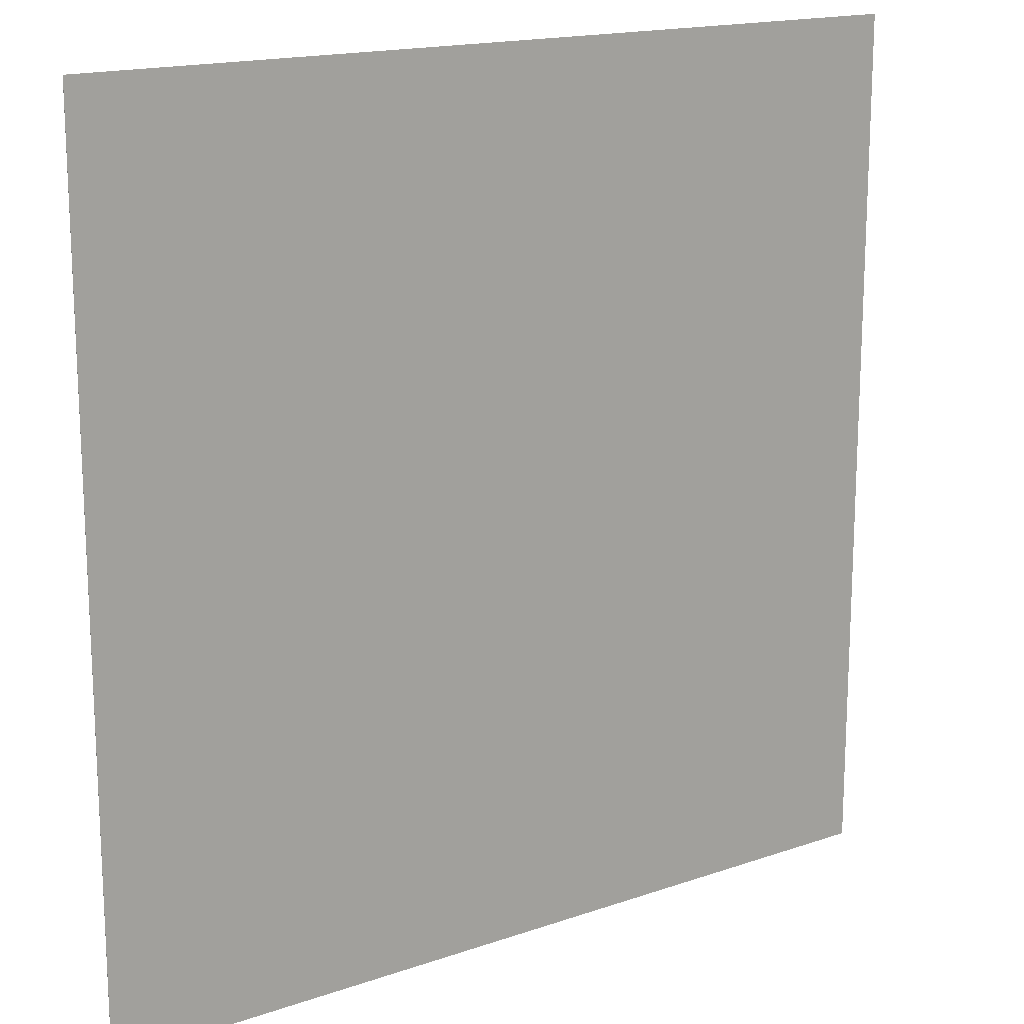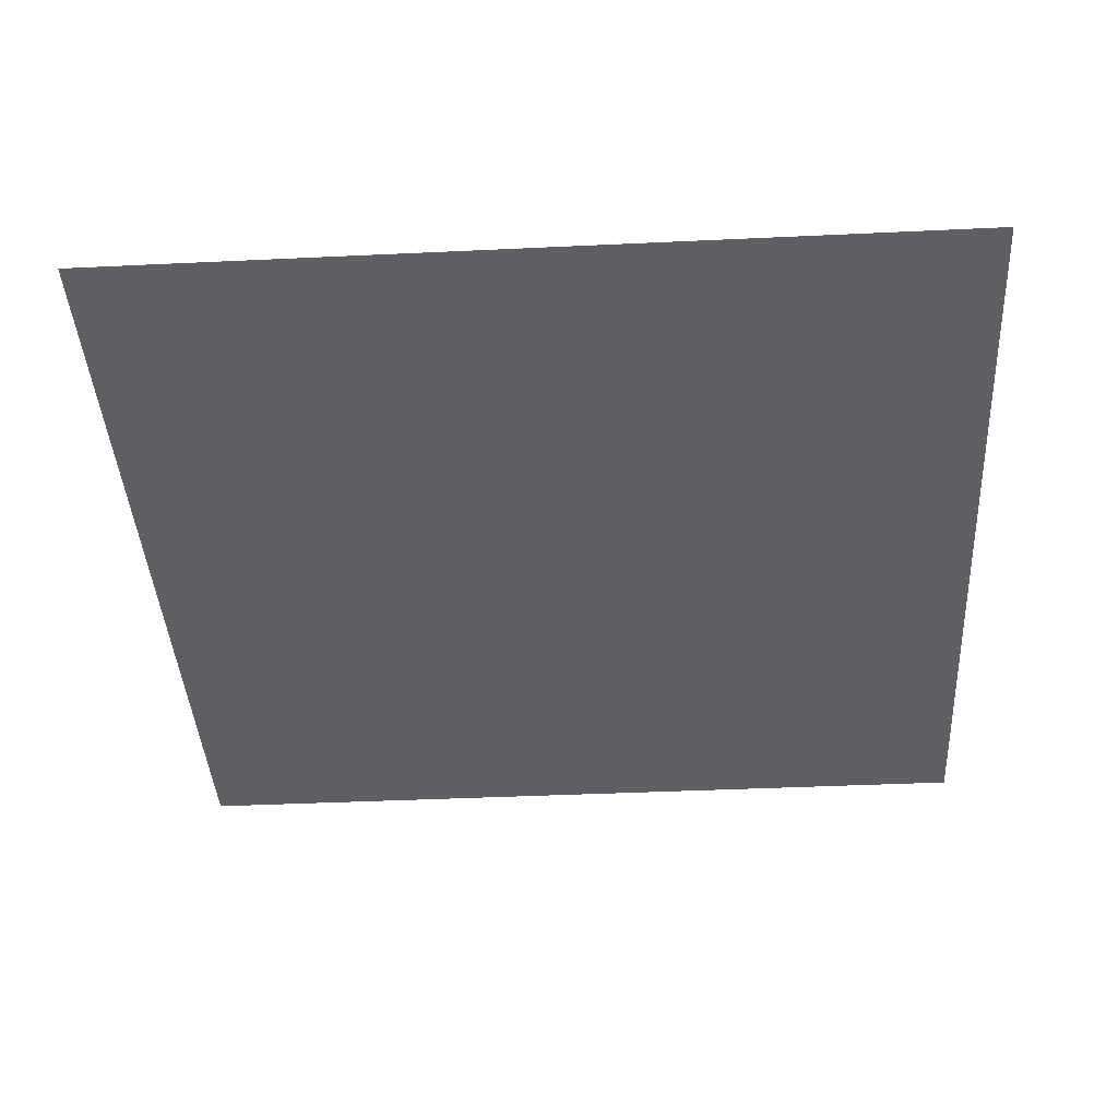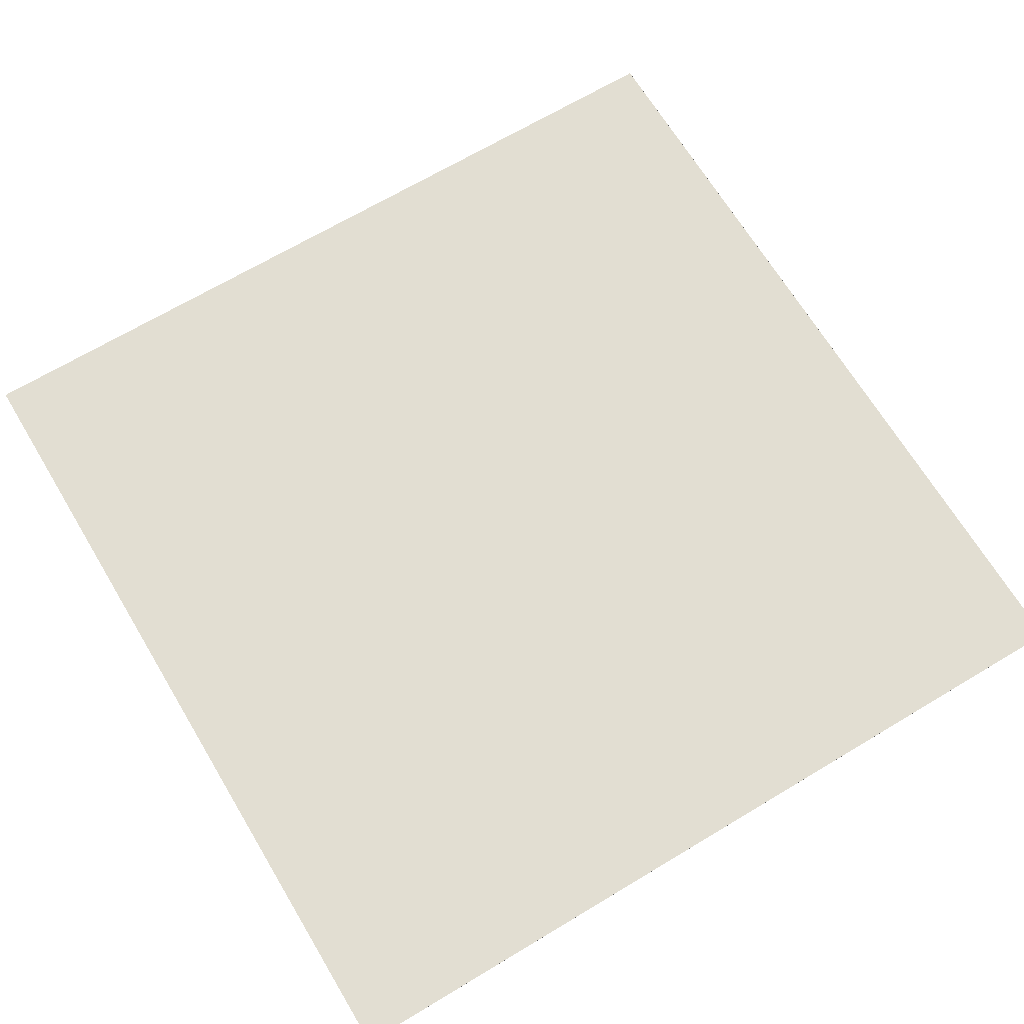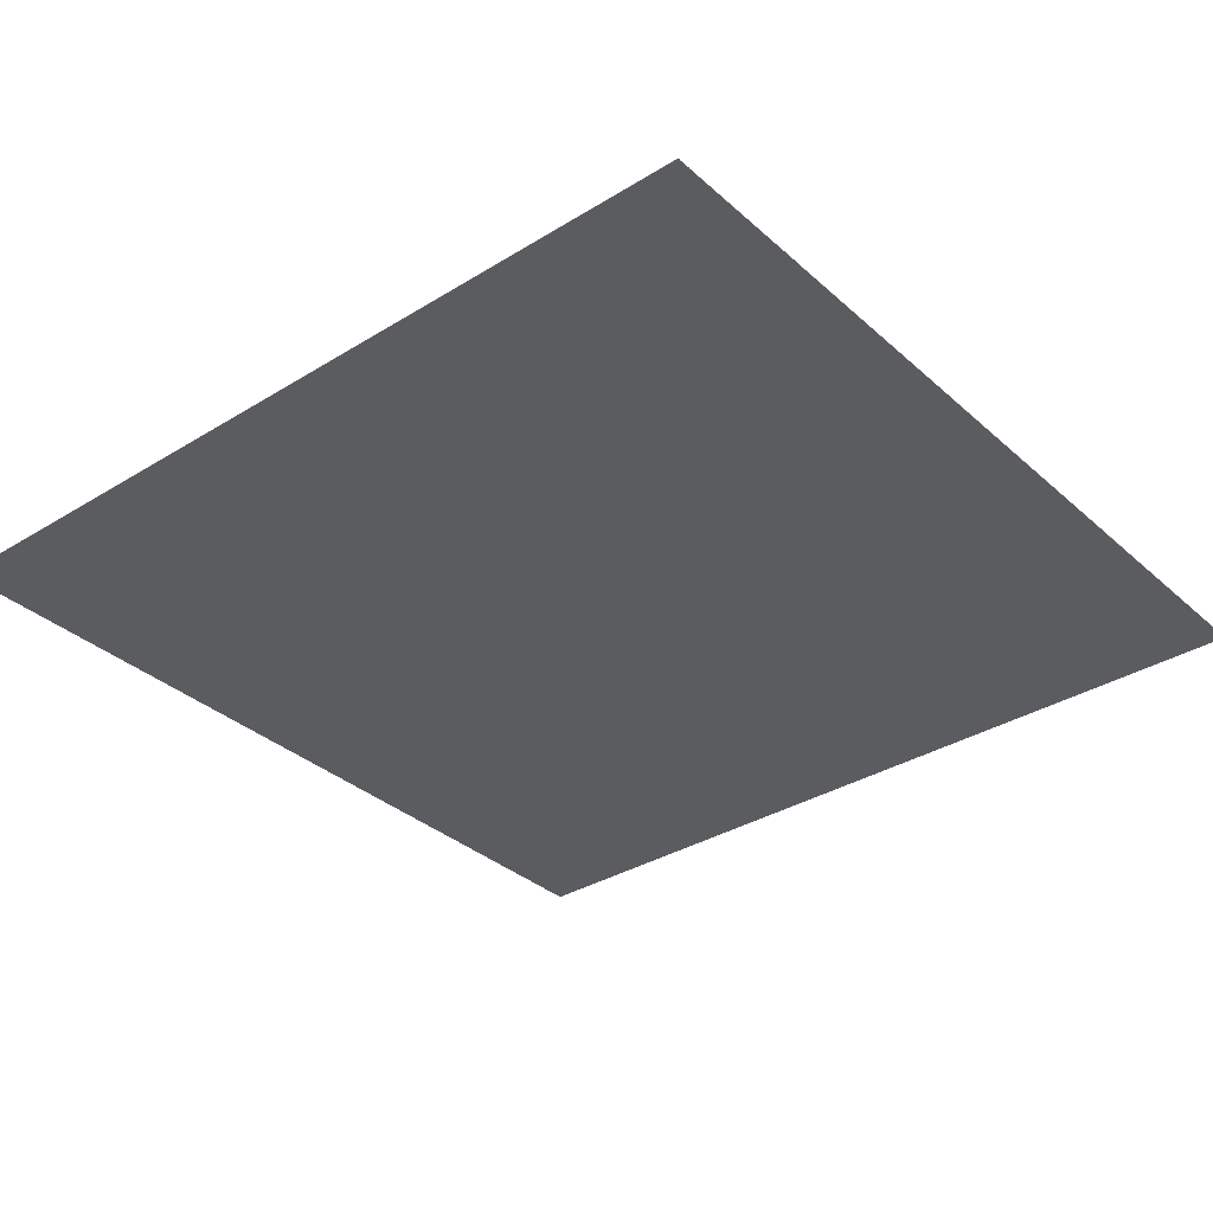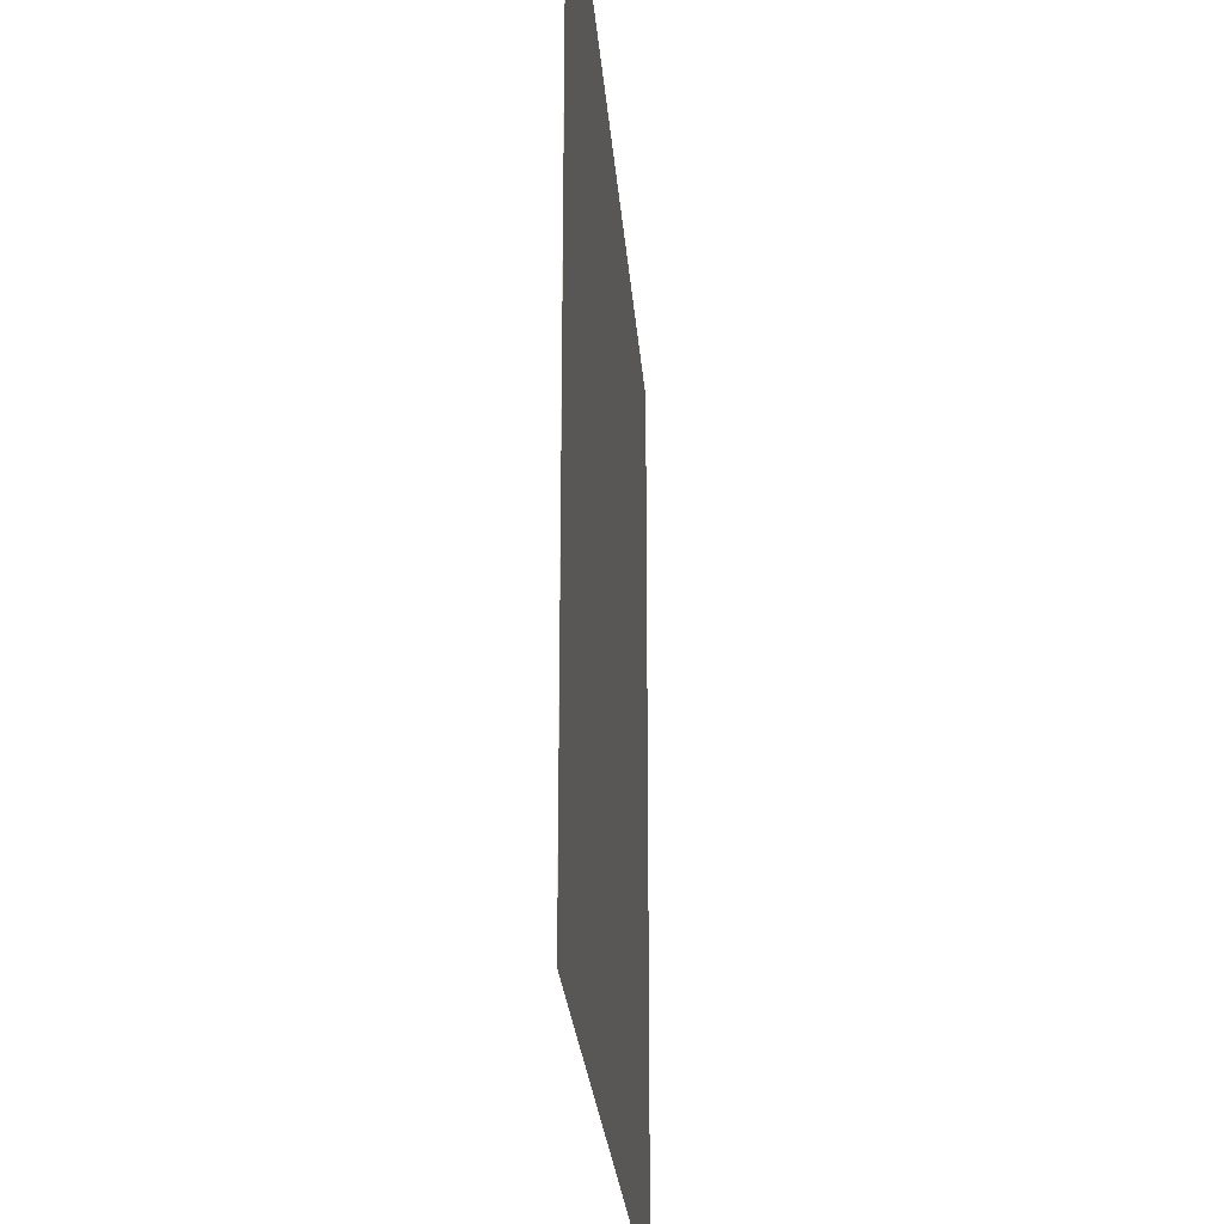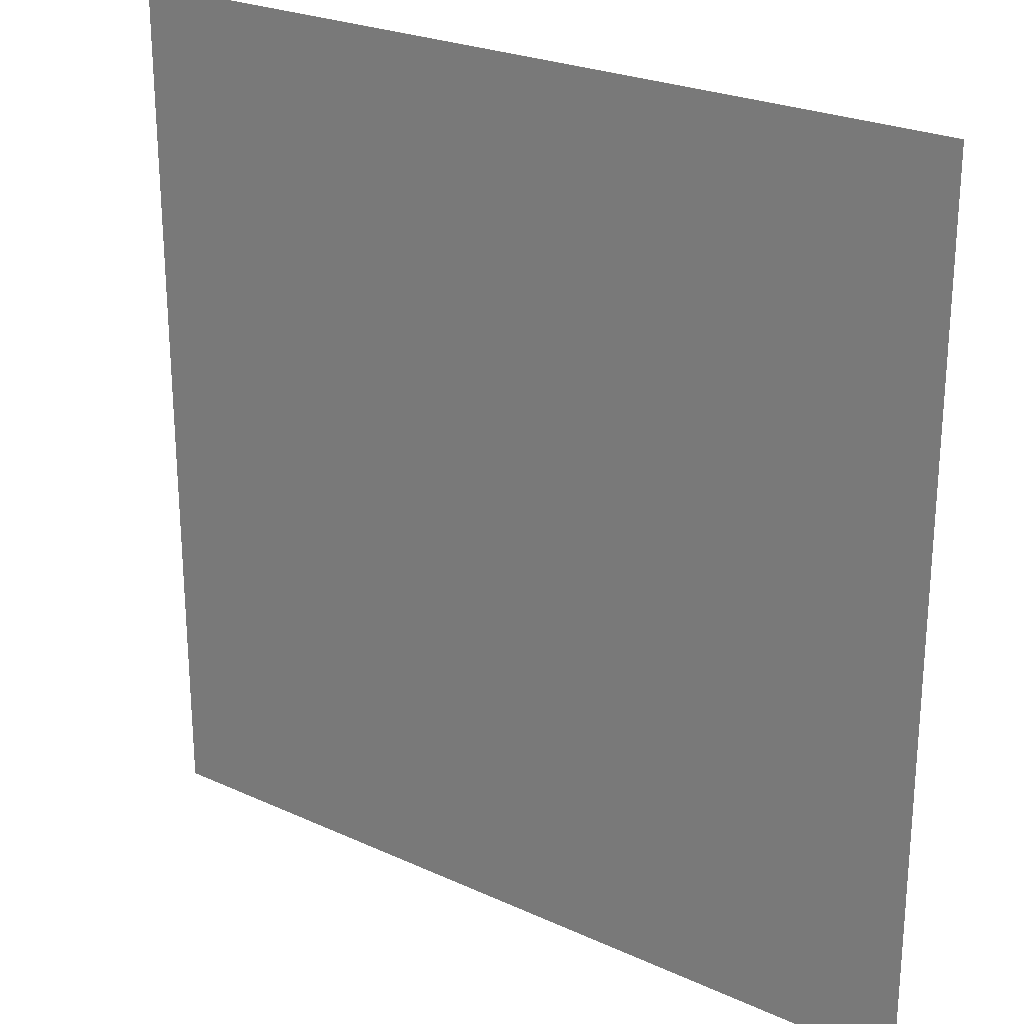
<metadata>
{"format":"obj","ext":"obj","renderer":"f3d","projection":"perspective","resolution":1024,"background":"white","views":[{"elev":16.5,"azim":-35.2,"up":"+Z"},{"elev":-40.6,"azim":-86.7,"up":"+Y"},{"elev":67.9,"azim":-31.0,"up":"+Y"},{"elev":-34.0,"azim":-50.1,"up":"+Y"},{"elev":-25.1,"azim":94.3,"up":"+Z"},{"elev":24.6,"azim":-143.1,"up":"+Z"}]}
</metadata>
<code>
v -91.35 -0.009273 91.35
v -91.35 -0.009273 -91.35
v 91.35 -0.009273 -91.35
v 91.35 -0.009273 91.35
v -91.35 0.03627 91.35
v -91.35 0.03627 -91.35
v 91.35 0.03627 -91.35
v 91.35 0.03627 91.35
o floor
f 6 2 1
f 7 3 2
f 8 4 3
f 5 1 4
f 2 3 4
f 7 6 5
f 5 6 1
f 6 7 2
f 7 8 3
f 8 5 4
f 1 2 4
f 8 7 5

</code>
